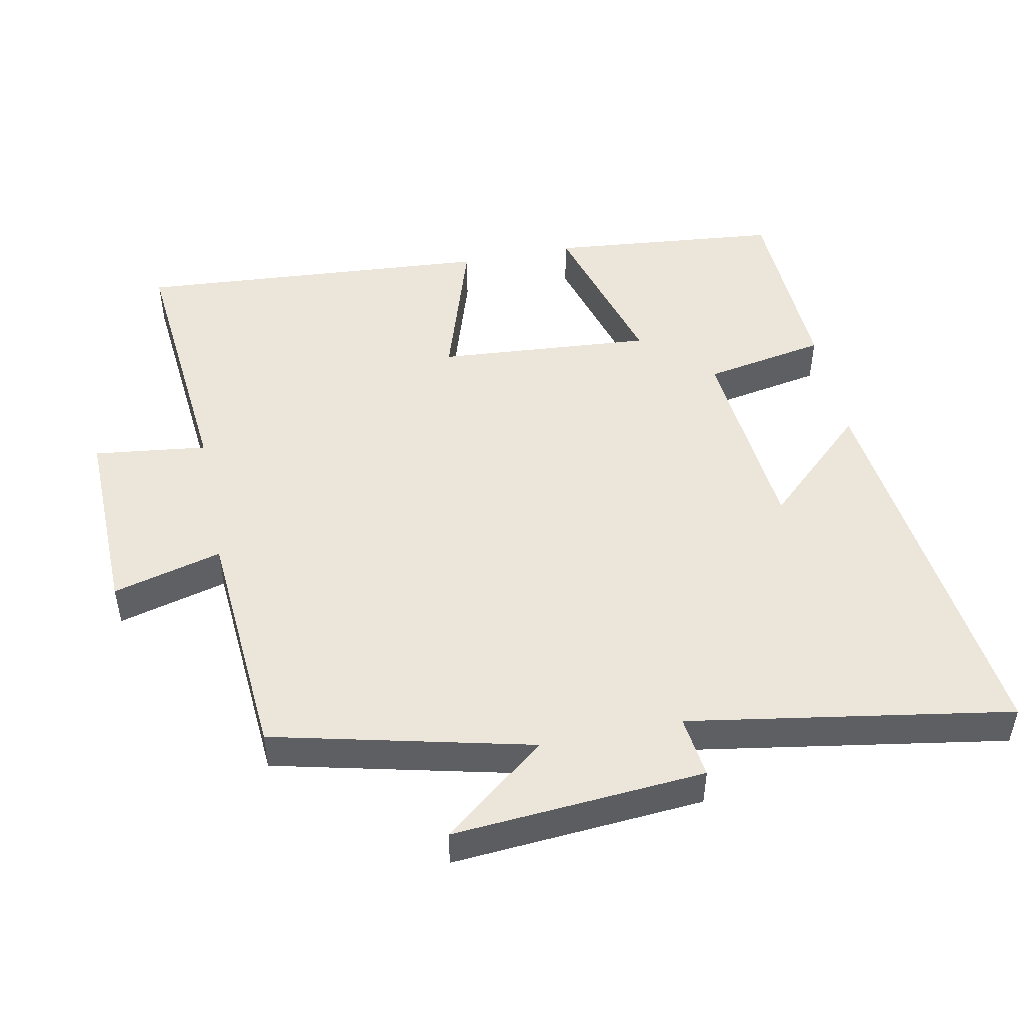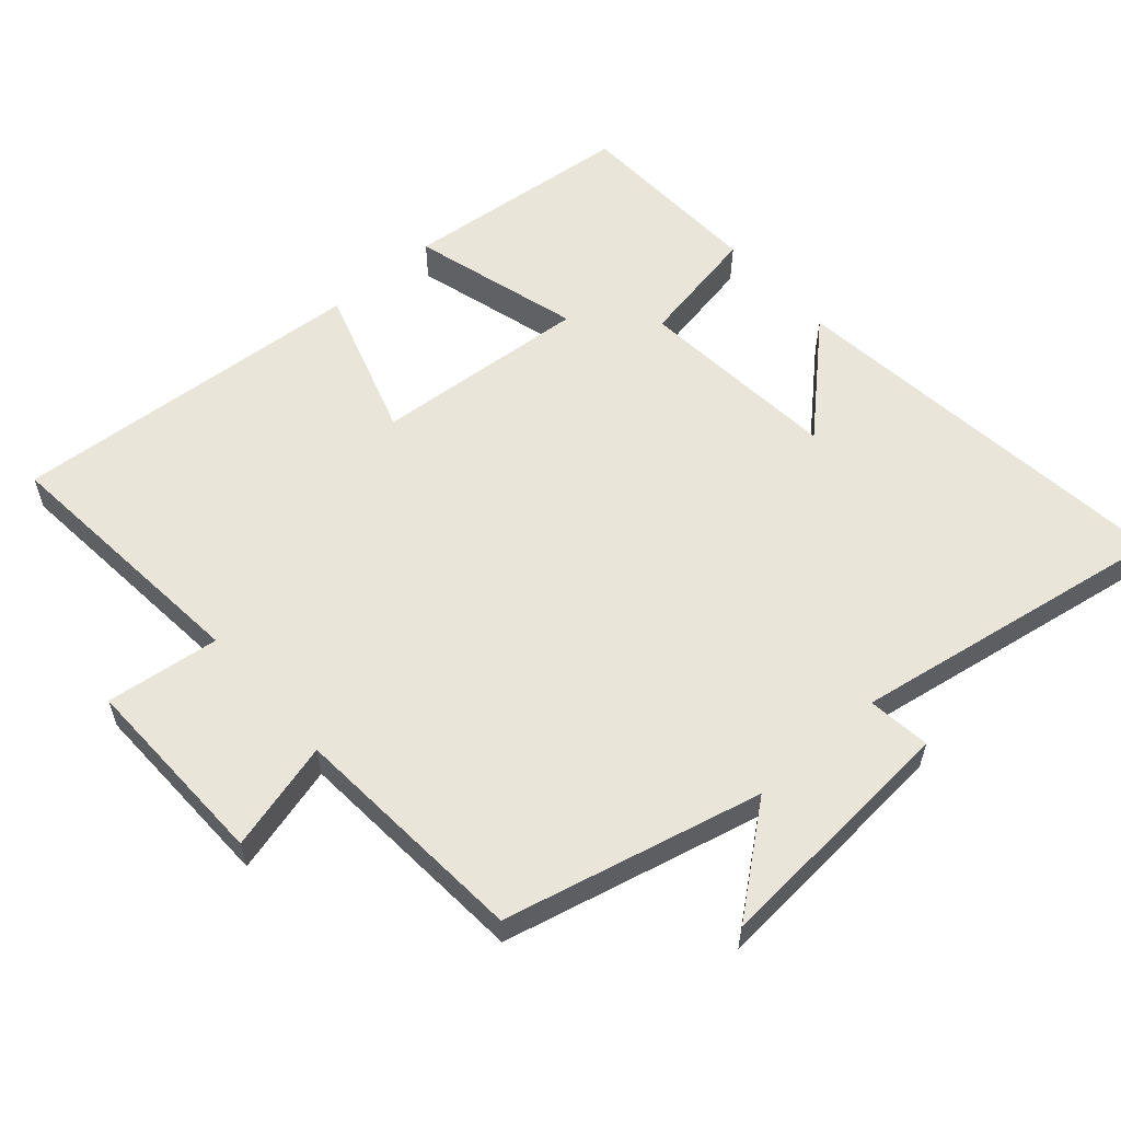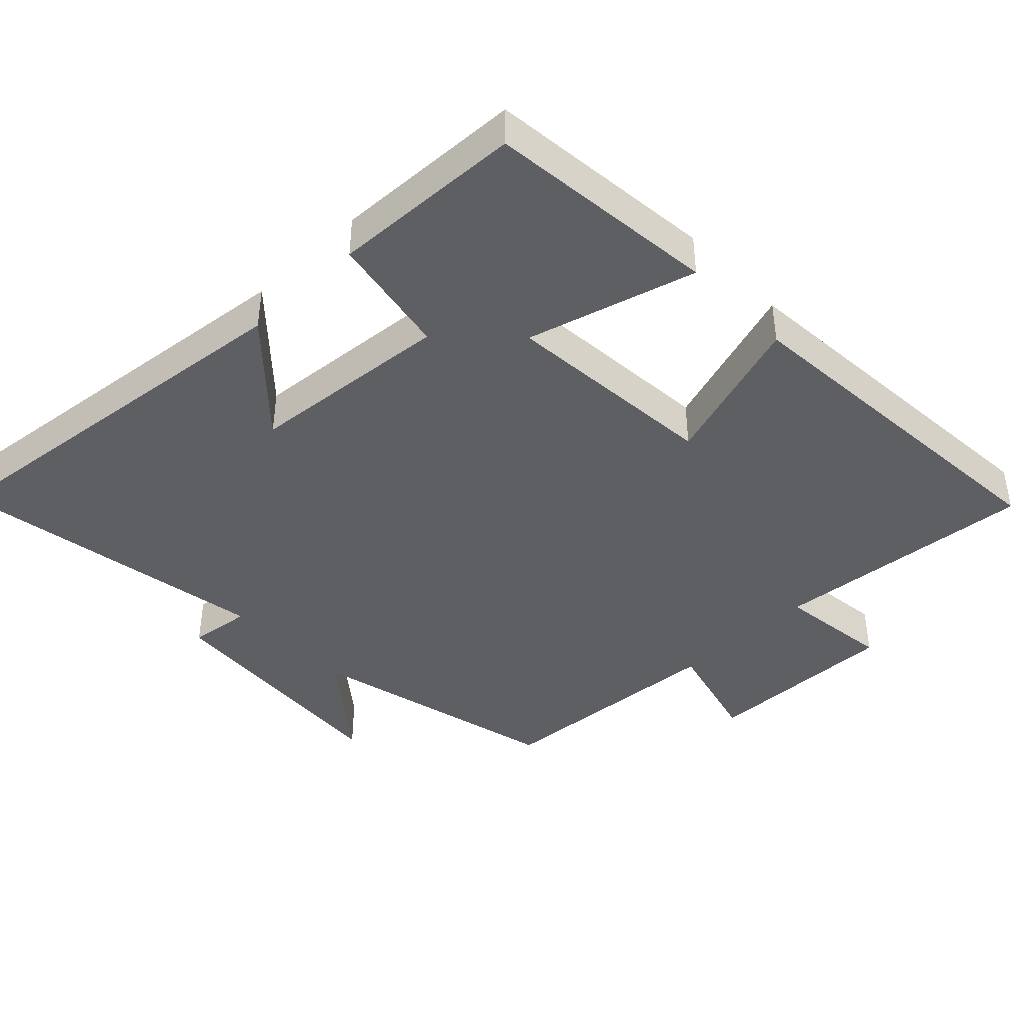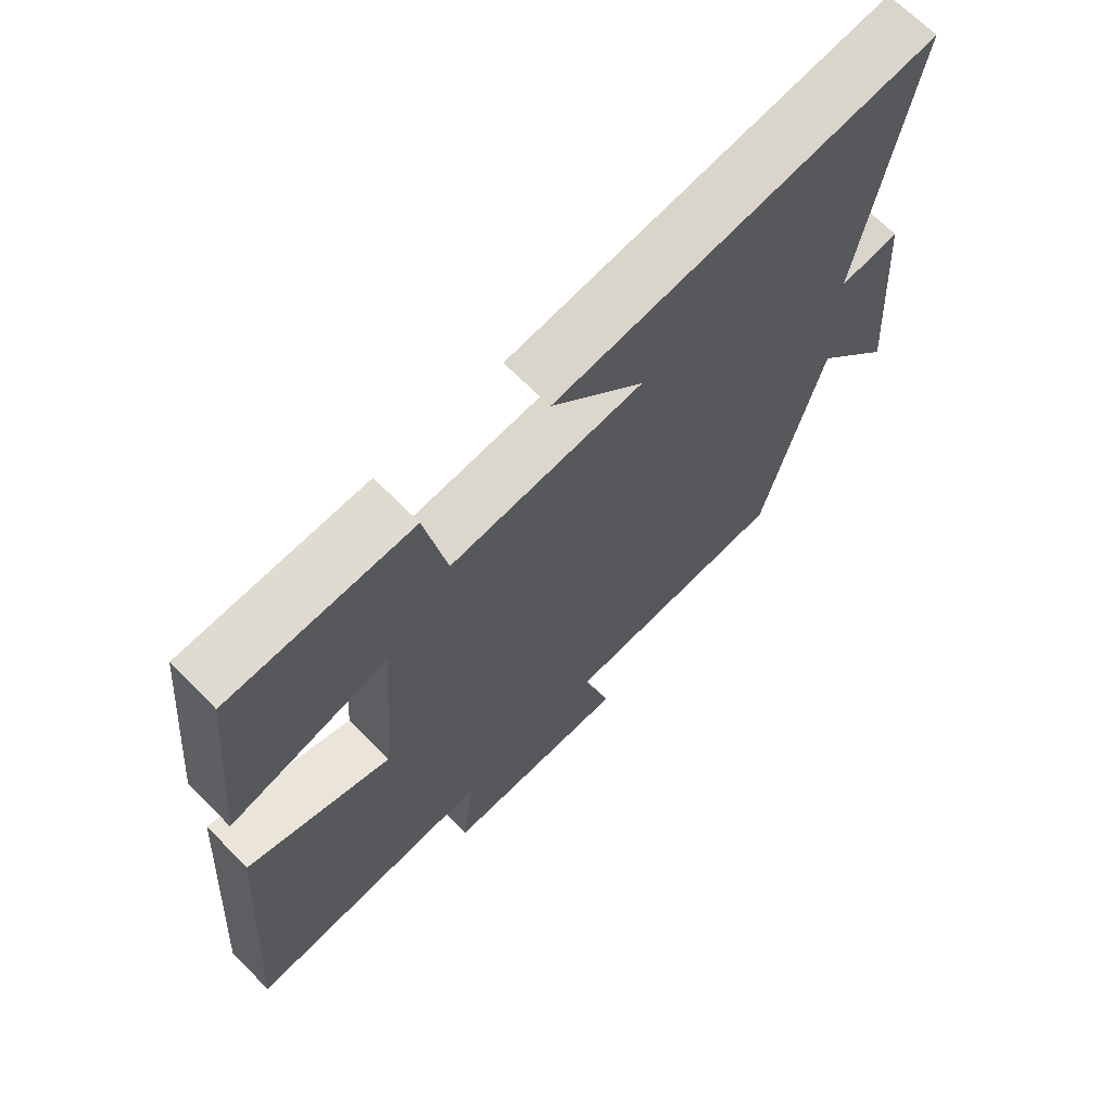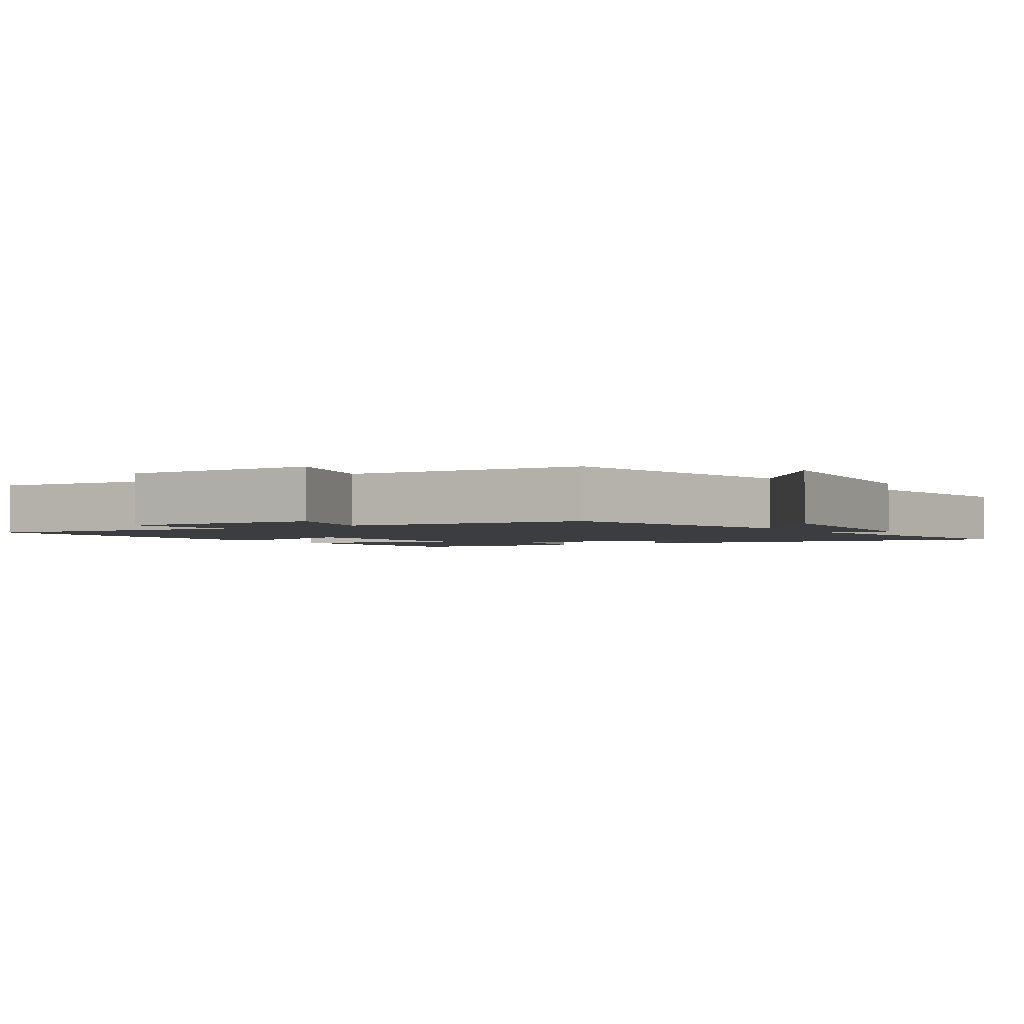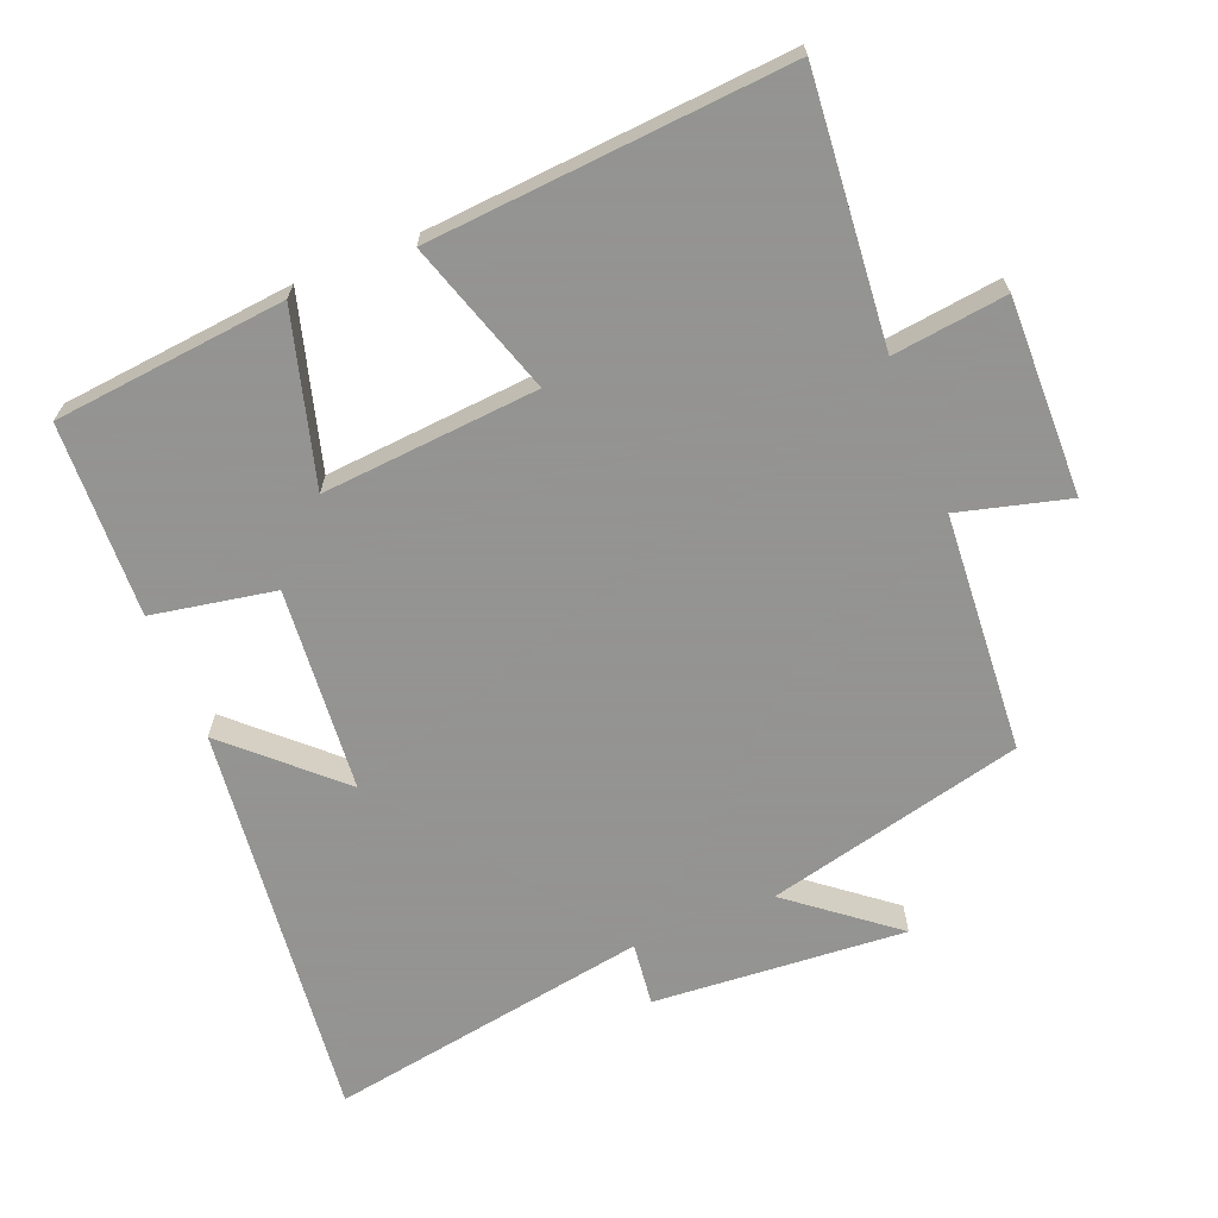
<metadata>
{"format":"obj","ext":"obj","renderer":"f3d","projection":"perspective","resolution":1024,"background":"white","views":[{"elev":48.5,"azim":-101.4,"up":"+Y"},{"elev":58.0,"azim":-131.3,"up":"+Y"},{"elev":-41.9,"azim":44.0,"up":"+Y"},{"elev":68.0,"azim":135.4,"up":"+Z"},{"elev":-2.4,"azim":-148.2,"up":"+Y"},{"elev":-66.9,"azim":112.1,"up":"+Y"}]}
</metadata>
<code>
v 0.538 0.07 -0.535
v 0.156 0.07 -0.5
v 0.176 0.07 -0.664
v -0.108 0.07 -0.658
v -0.066 0.07 -0.5
v -0.411 0.07 -0.475
v -0.5 0.07 -0.103
v -0.619 0.07 -0.252
v -0.591 0.07 0.112
v -0.5 0.07 0.101
v -0.577 0.07 0.566
v 0.002 0.07 0.5
v -0.139 0.07 0.349
v 0.155 0.07 0.323
v 0.188 0.07 0.5
v 0.467 0.07 0.489
v 0.5 0.07 0.154
v 0.255 0.07 0.223
v 0.279 0.07 -0.089
v 0.5 0.07 -0.018
v 0.538 0 -0.535
v 0.156 0 -0.5
v 0.176 0 -0.664
v -0.108 0 -0.658
v -0.066 0 -0.5
v -0.411 0 -0.475
v -0.5 0 -0.103
v -0.619 0 -0.252
v -0.591 0 0.112
v -0.5 0 0.101
v -0.577 0 0.566
v 0.002 0 0.5
v -0.139 0 0.349
v 0.155 0 0.323
v 0.188 0 0.5
v 0.467 0 0.489
v 0.5 0 0.154
v 0.255 0 0.223
v 0.279 0 -0.089
v 0.5 0 -0.018
f 19 20 1 2
f 18 19 2
f 15 16 17 18
f 14 15 18 2
f 13 14 2
f 10 11 12 13
f 10 13 2 3
f 7 8 9 10
f 5 6 7 10
f 5 10 3
f 3 4 5
f 22 21 40 39
f 22 39 38
f 38 37 36 35
f 22 38 35 34
f 22 34 33
f 33 32 31 30
f 23 22 33 30
f 30 29 28 27
f 30 27 26 25
f 23 30 25
f 25 24 23
f 1 21 22 2
f 2 22 23 3
f 3 23 24 4
f 4 24 25 5
f 5 25 26 6
f 6 26 27 7
f 7 27 28 8
f 8 28 29 9
f 9 29 30 10
f 10 30 31 11
f 11 31 32 12
f 12 32 33 13
f 13 33 34 14
f 14 34 35 15
f 15 35 36 16
f 16 36 37 17
f 17 37 38 18
f 18 38 39 19
f 19 39 40 20
f 20 40 21 1

</code>
